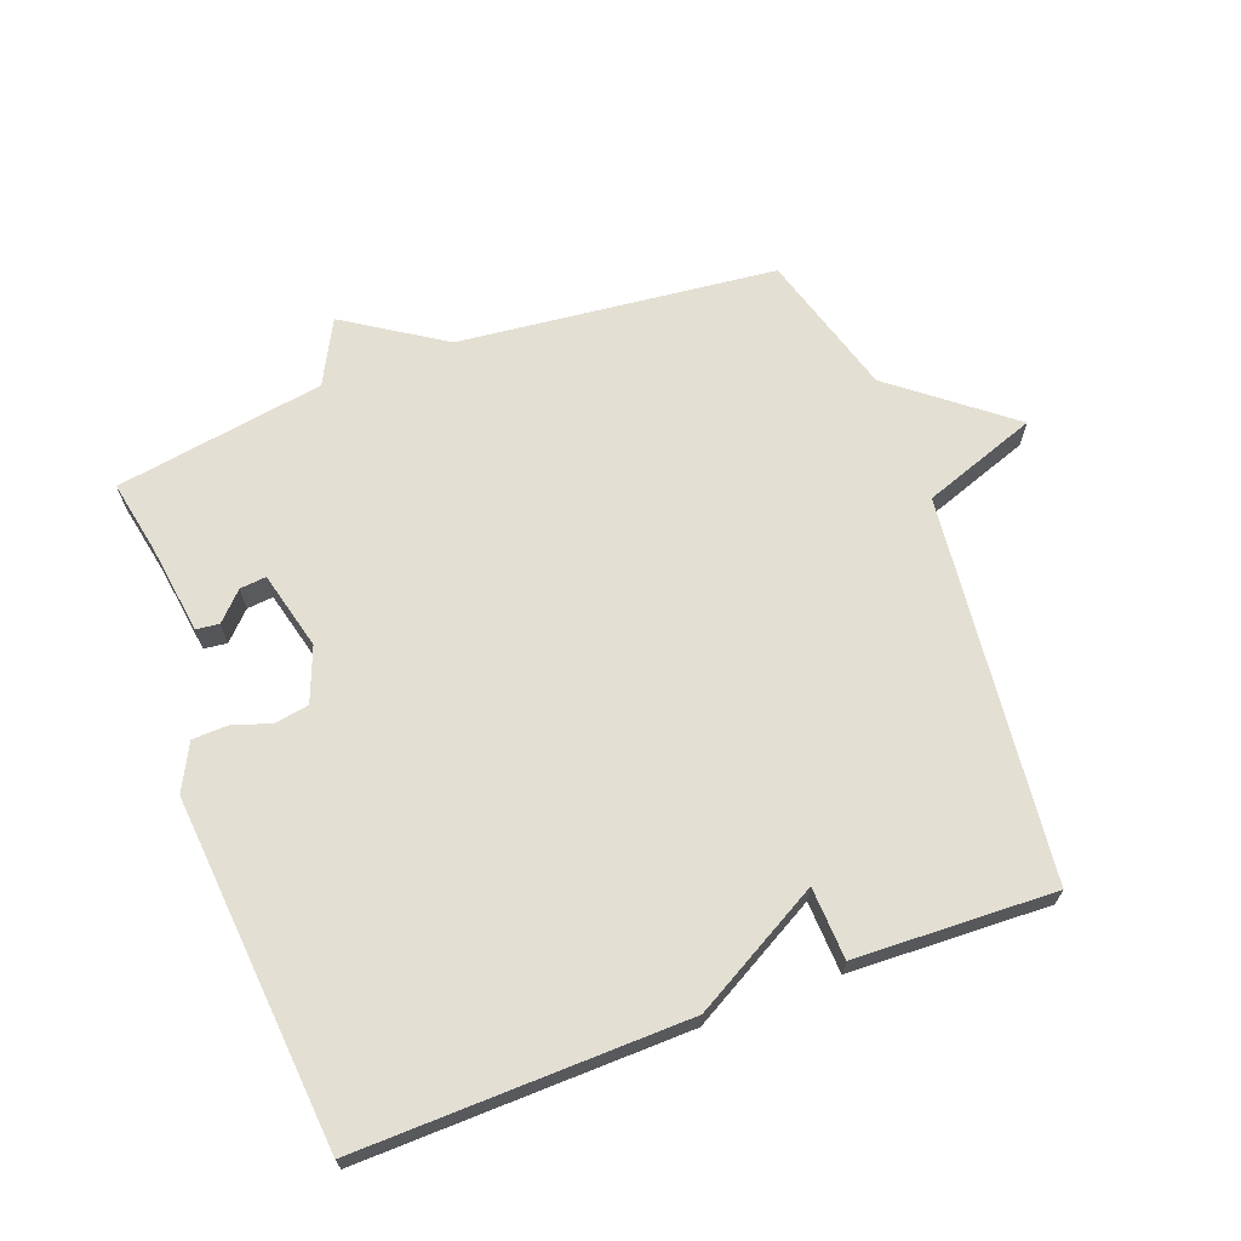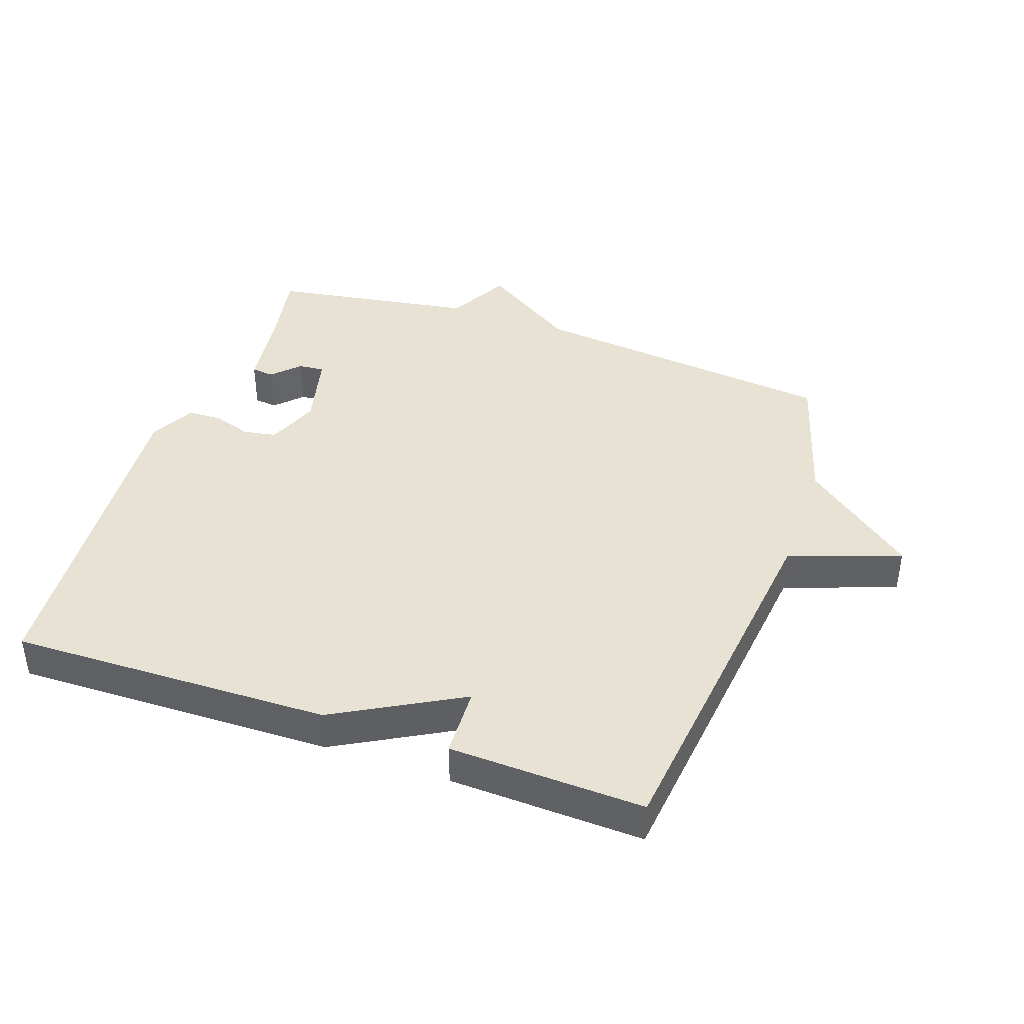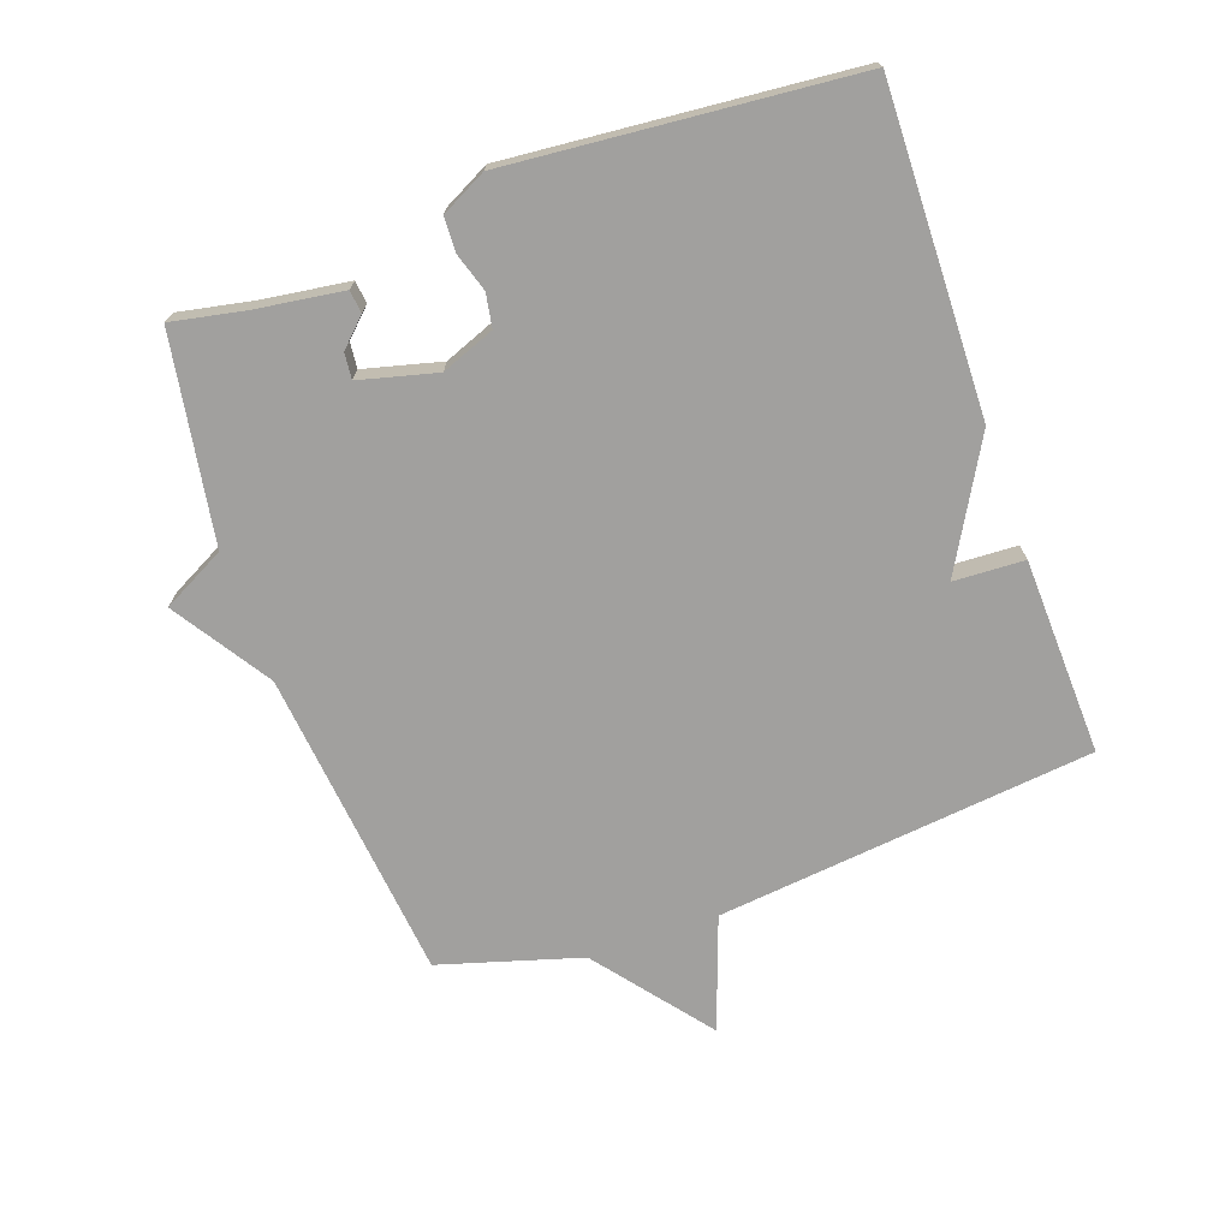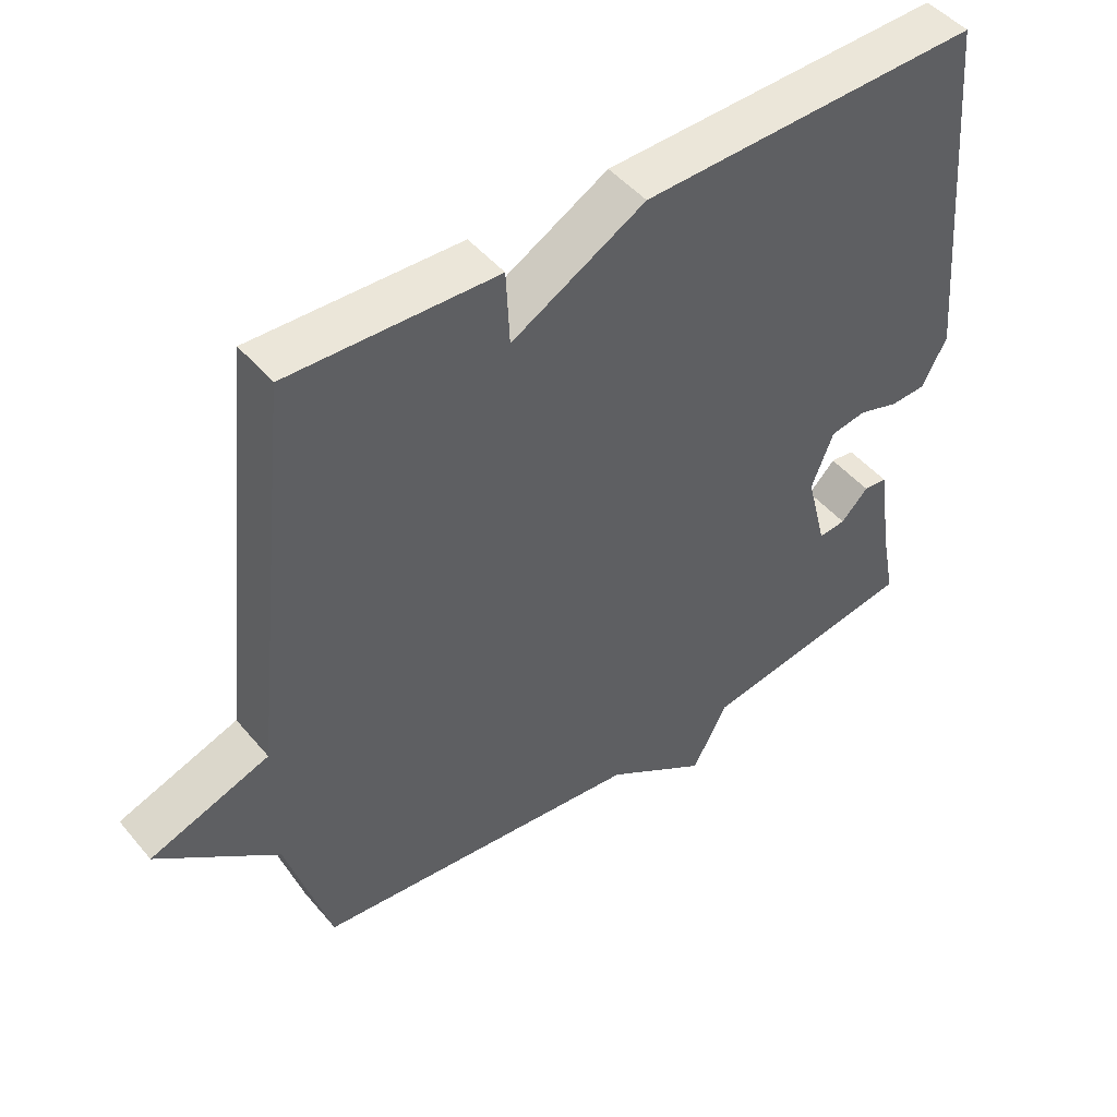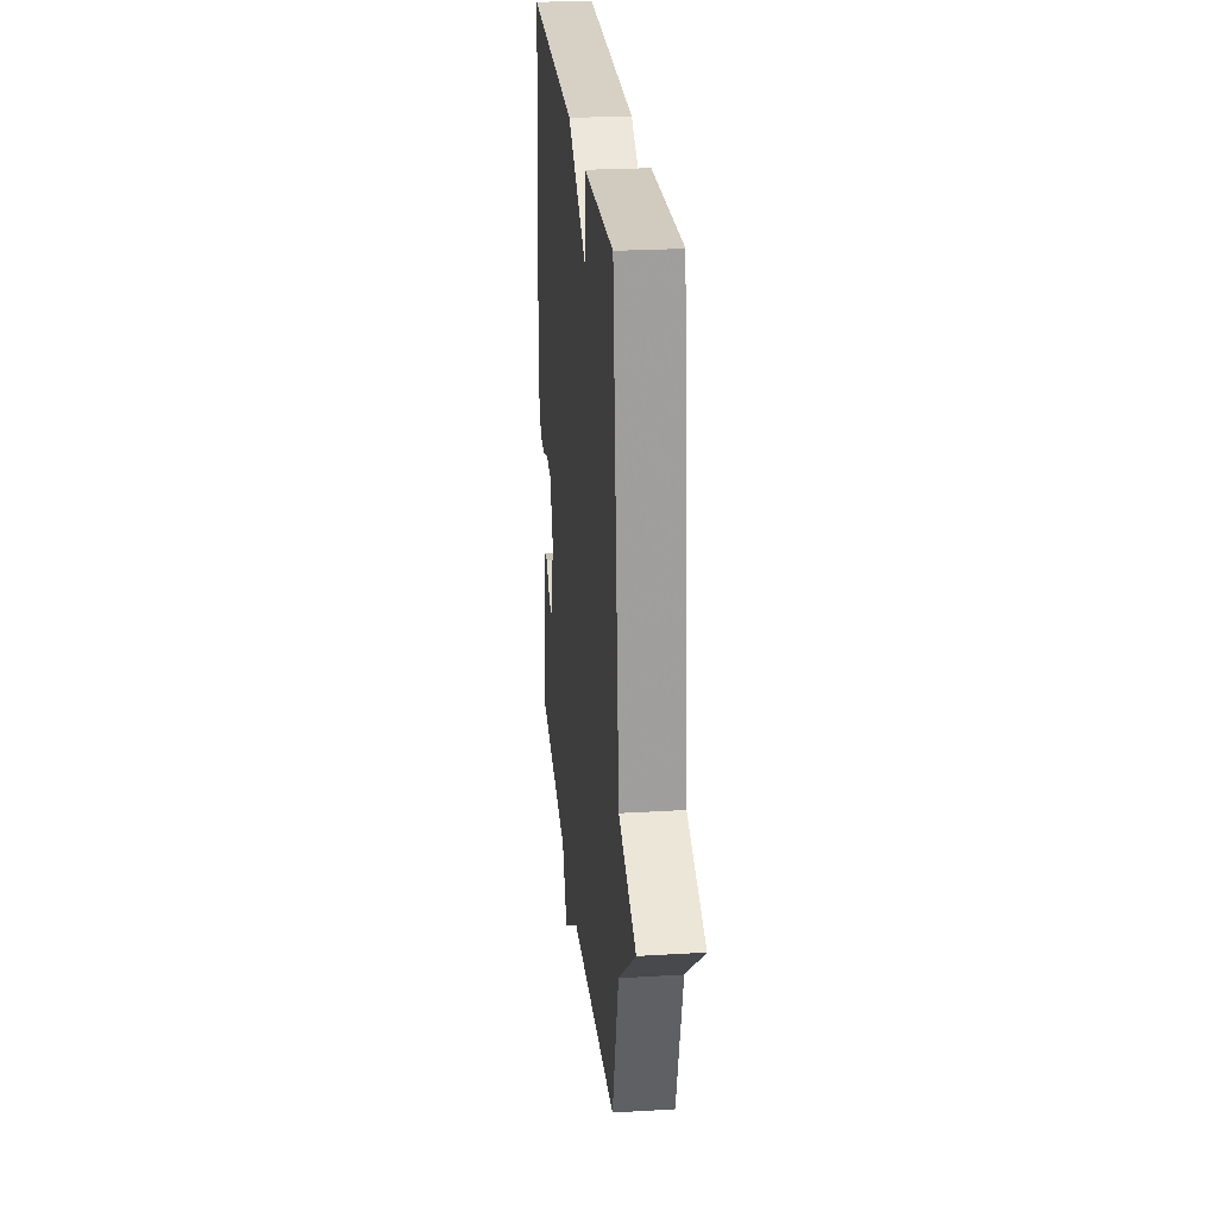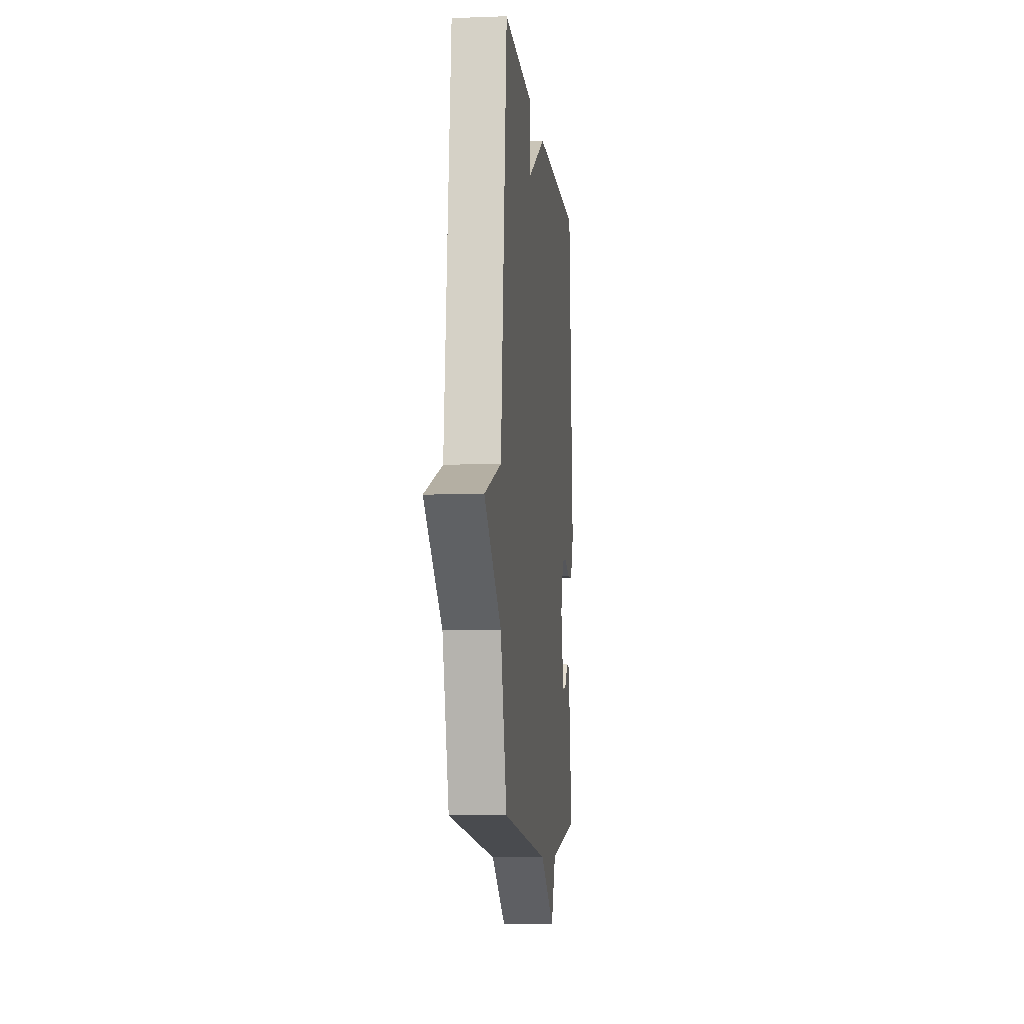
<metadata>
{"format":"obj","ext":"obj","renderer":"f3d","projection":"perspective","resolution":1024,"background":"white","views":[{"elev":67.1,"azim":-20.5,"up":"+Y"},{"elev":40.9,"azim":19.4,"up":"+Y"},{"elev":-71.8,"azim":-70.6,"up":"+Y"},{"elev":47.6,"azim":142.2,"up":"+Z"},{"elev":25.6,"azim":84.5,"up":"+Z"},{"elev":-8.0,"azim":95.9,"up":"+Z"}]}
</metadata>
<code>
v 0.5 0.07 -0.5
v 0.018 0.07 -0.552
v -0.131 0.07 -0.649
v -0.182 0.07 -0.552
v -0.5 0.07 -0.5
v -0.478 0.07 -0.387
v -0.459 0.07 -0.252
v -0.424 0.07 -0.248
v -0.384 0.07 -0.289
v -0.344 0.07 -0.293
v -0.314 0.07 -0.174
v -0.346 0.07 -0.092
v -0.398 0.07 -0.083
v -0.457 0.07 -0.102
v -0.51 0.07 -0.1
v -0.546 0.07 -0.03
v -0.5 0.07 0.5
v -0.003 0.07 0.489
v 0.192 0.07 0.38
v 0.197 0.07 0.489
v 0.5 0.07 0.5
v 0.564 0.07 -0.082
v 0.738 0.07 -0.144
v 0.564 0.07 -0.282
v 0.5 0 -0.5
v 0.018 0 -0.552
v -0.131 0 -0.649
v -0.182 0 -0.552
v -0.5 0 -0.5
v -0.478 0 -0.387
v -0.459 0 -0.252
v -0.424 0 -0.248
v -0.384 0 -0.289
v -0.344 0 -0.293
v -0.314 0 -0.174
v -0.346 0 -0.092
v -0.398 0 -0.083
v -0.457 0 -0.102
v -0.51 0 -0.1
v -0.546 0 -0.03
v -0.5 0 0.5
v -0.003 0 0.489
v 0.192 0 0.38
v 0.197 0 0.489
v 0.5 0 0.5
v 0.564 0 -0.082
v 0.738 0 -0.144
v 0.564 0 -0.282
f 22 23 24
f 22 24 1
f 21 22 1
f 20 21 1
f 19 20 1
f 17 18 19
f 16 17 19
f 15 16 19
f 14 15 19
f 13 14 19
f 12 13 19
f 19 1 2
f 12 19 2
f 11 12 2
f 10 11 2
f 9 10 2
f 6 7 8 9
f 6 9 2
f 5 6 2
f 4 5 2
f 2 3 4
f 48 47 46
f 25 48 46
f 25 46 45
f 25 45 44
f 25 44 43
f 43 42 41
f 43 41 40
f 43 40 39
f 43 39 38
f 43 38 37
f 43 37 36
f 26 25 43
f 26 43 36
f 26 36 35
f 26 35 34
f 26 34 33
f 33 32 31 30
f 26 33 30
f 26 30 29
f 26 29 28
f 28 27 26
f 1 25 26 2
f 2 26 27 3
f 3 27 28 4
f 4 28 29 5
f 5 29 30 6
f 6 30 31 7
f 7 31 32 8
f 8 32 33 9
f 9 33 34 10
f 10 34 35 11
f 11 35 36 12
f 12 36 37 13
f 13 37 38 14
f 14 38 39 15
f 15 39 40 16
f 16 40 41 17
f 17 41 42 18
f 18 42 43 19
f 19 43 44 20
f 20 44 45 21
f 21 45 46 22
f 22 46 47 23
f 23 47 48 24
f 24 48 25 1

</code>
